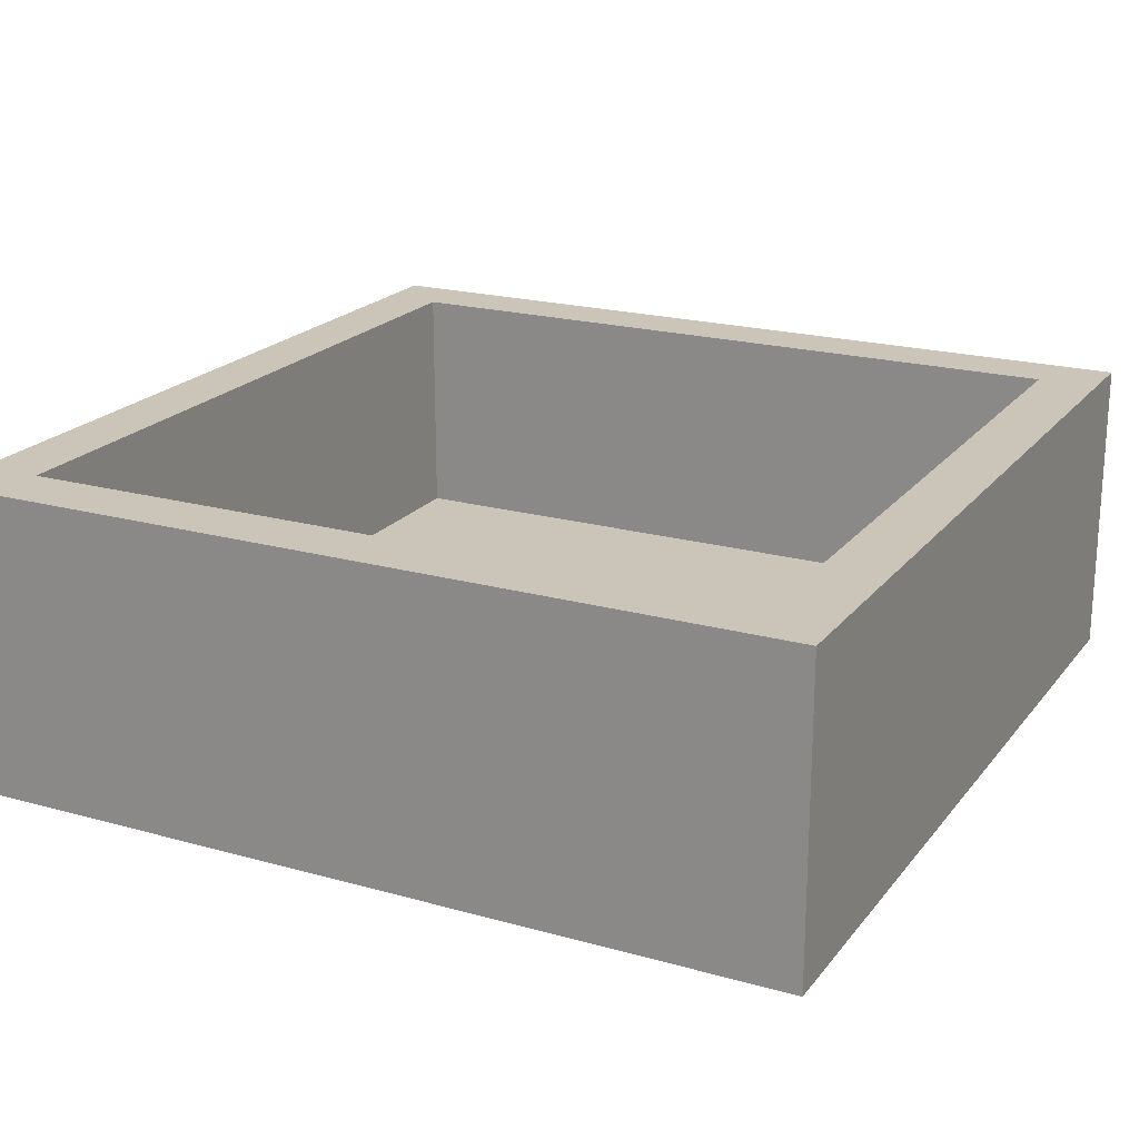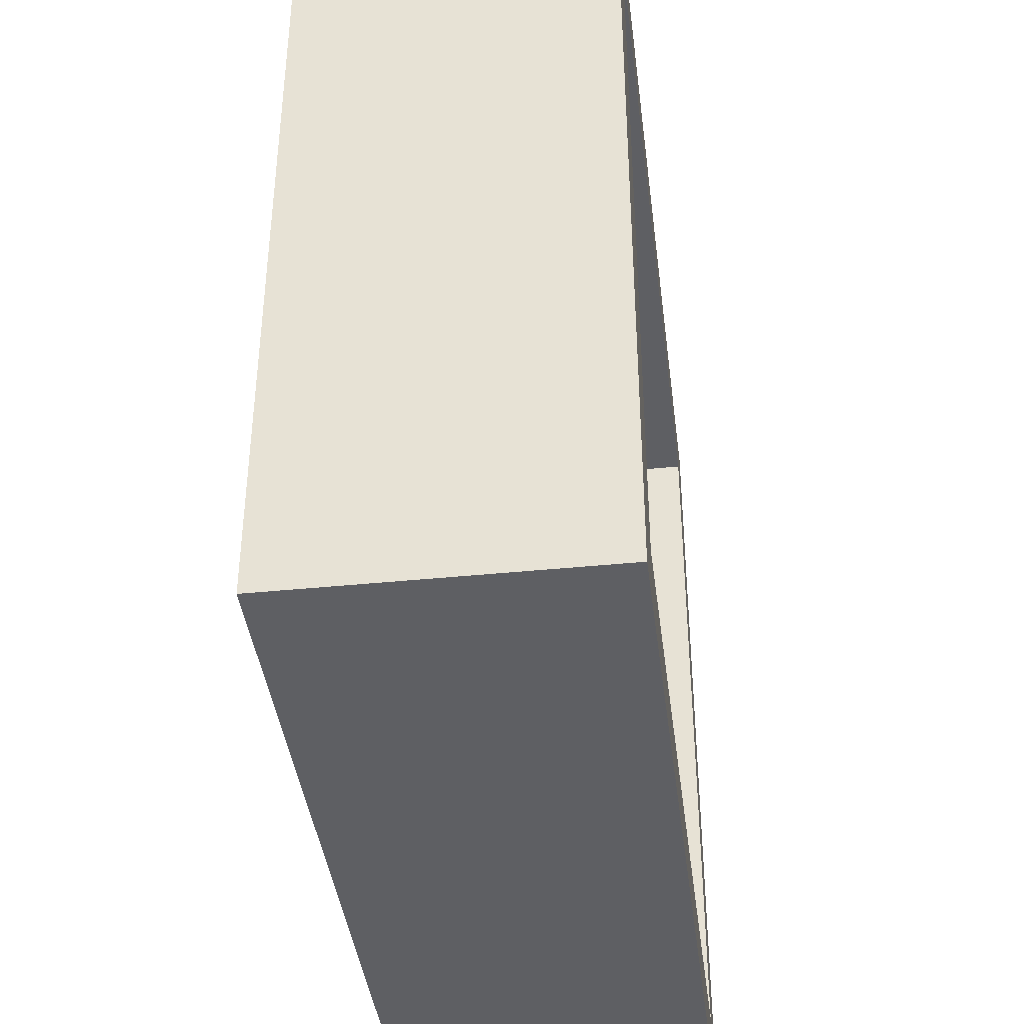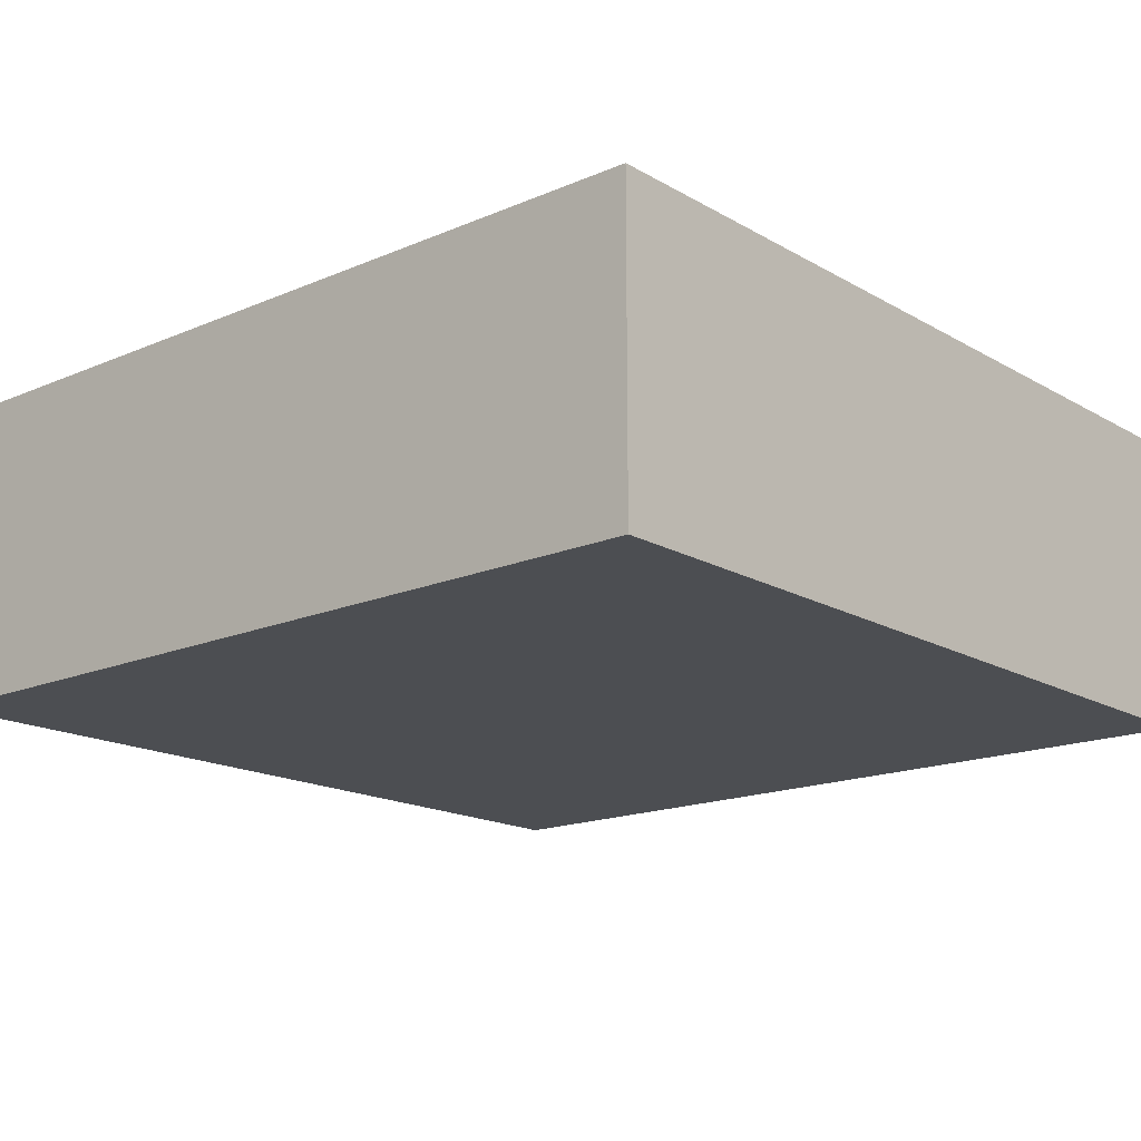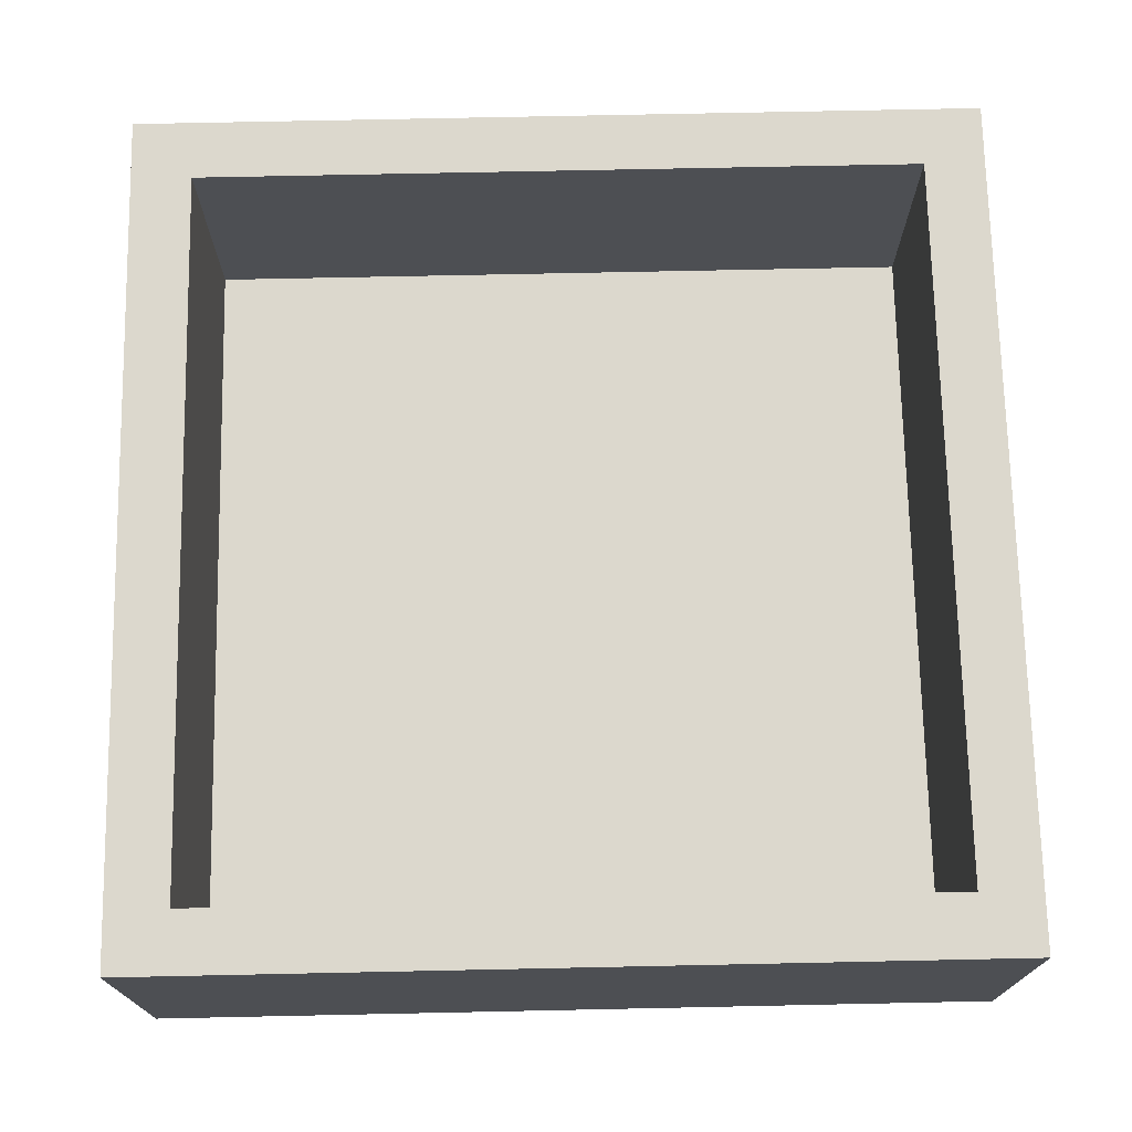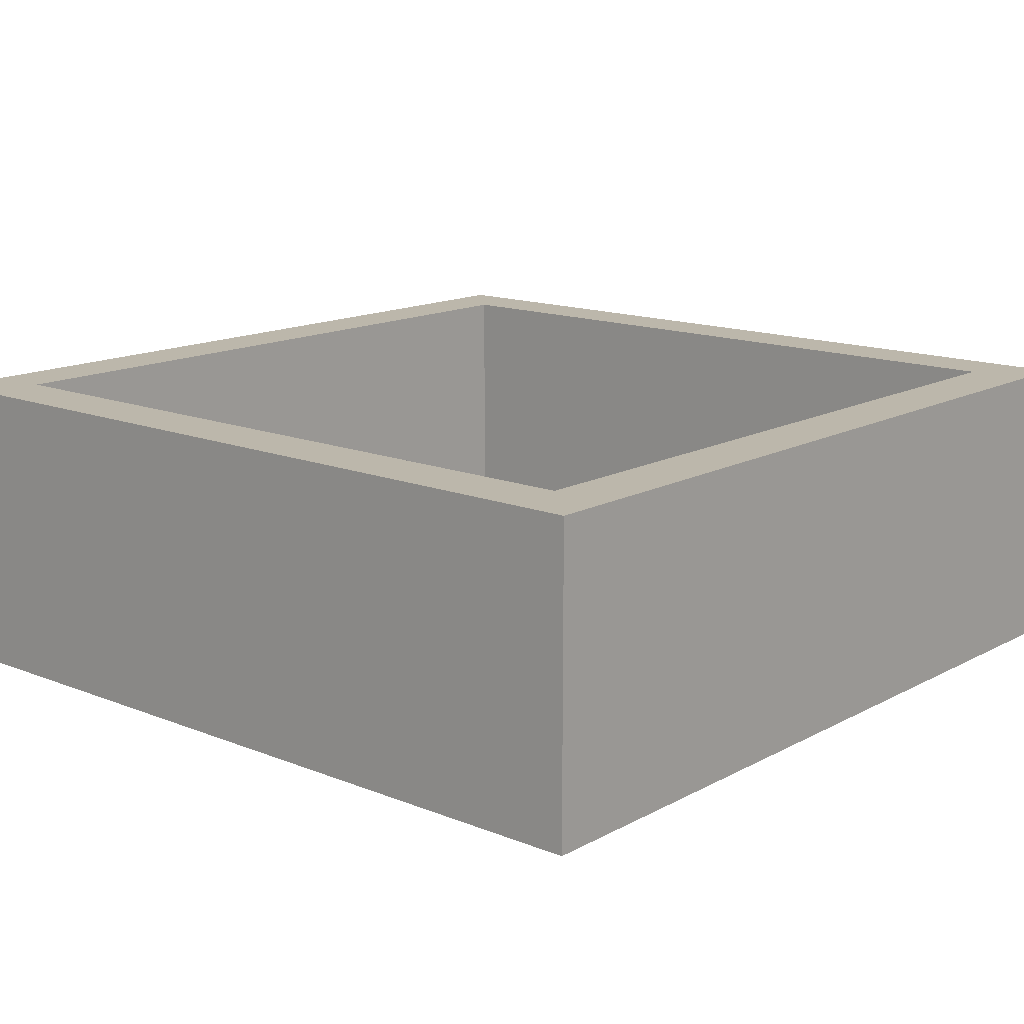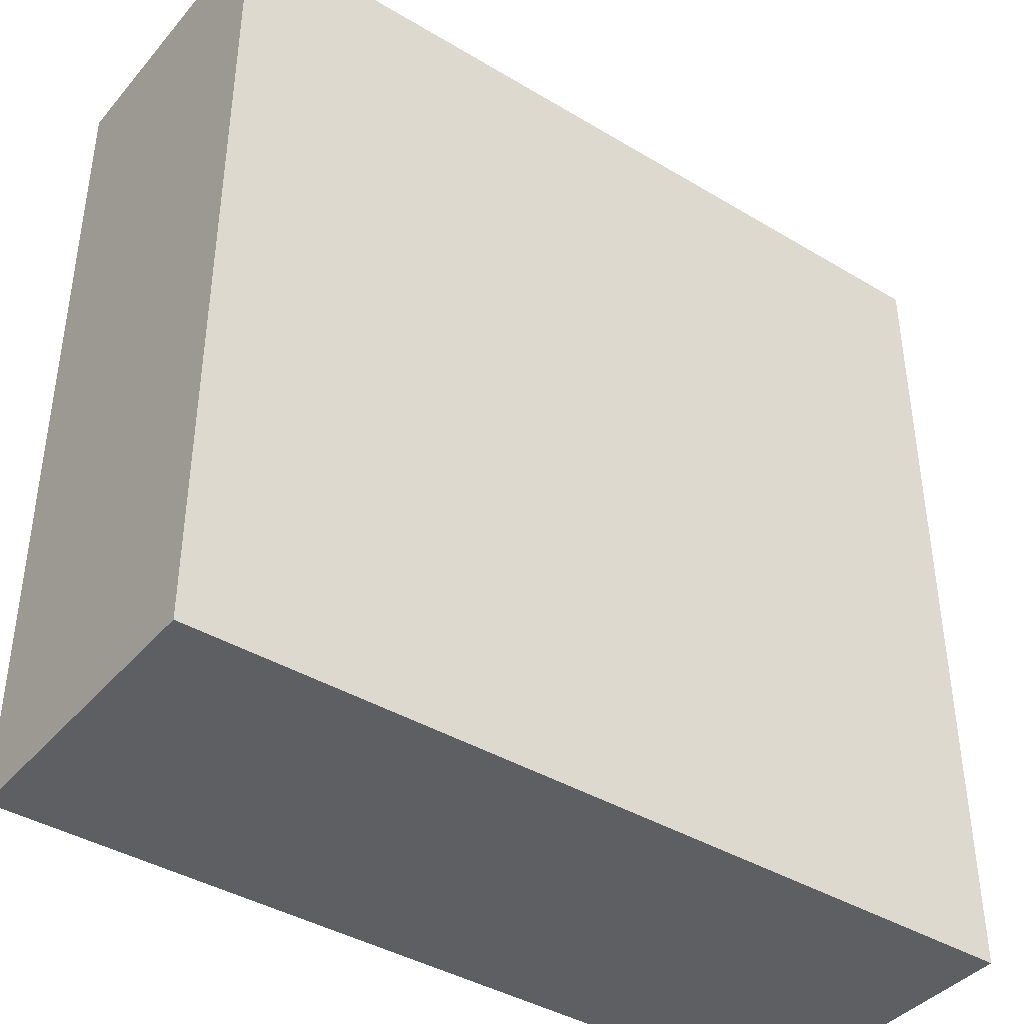
<metadata>
{"format":"obj","ext":"obj","renderer":"f3d","projection":"perspective","resolution":1024,"background":"white","views":[{"elev":20.5,"azim":26.9,"up":"+Z"},{"elev":-40.6,"azim":-82.9,"up":"+Y"},{"elev":-16.7,"azim":40.9,"up":"+Z"},{"elev":72.4,"azim":-1.2,"up":"+Z"},{"elev":14.5,"azim":-49.1,"up":"+Z"},{"elev":-40.5,"azim":143.7,"up":"+Y"}]}
</metadata>
<code>
v -1.125 1.008 -0.25
v -1.034 -0.3566 -0.25
v 0.02134 1.5 0
v 1.5 0.7879 0
v 1.5 -0.4692 1
v 1.75 1.112 0.3685
v -1.75 -1.094 0.3869
v -0.8925 -1.75 -0.25
v 1.5 -0.7274 0.4167
v 0.7505 -1.75 -0.25
v -1.75 -1.75 0.4995
v -0.01679 1.5 1
v 1.75 1.75 0.3341
v 1.75 -0.8508 0.3897
v -1.5 -0.5293 1
v -0.07537 1.75 0.3733
v 1.75 -0.4814 -0.25
v 0.5172 1.75 -0.25
v 1.5 -1.5 0
v -1.5 0.321 1
v 1.75 0.1491 0.3764
v -0.6379 1.5 0
v 1.5 -1.5 1
v -1.5 -0.2525 0.5005
v 1.084 -0.9635 -0.25
v -1.5 0.407 0
v -0.5344 1.75 1
v -1.75 1.75 0.3548
v -1.075 1.75 0.3713
v 1.75 -1.75 1
v -0.1871 -1.5 0.4952
v 0.4927 -1.5 1
v -0.5941 0.0262 0
v 1.75 0.5859 -0.25
v 0.8629 0.4812 0
v -1.073 -1.75 1
v 1.75 1.75 1
v -1.5 -0.647 0
v -1.75 0.9915 -0.25
v -1.5 -0.8858 0.5001
v 0.1242 0.6648 0
v -1.75 -1.75 -0.25
v 1.75 0.8173 1
v 1.75 -1.086 1
v -0.6811 0.933 0
v -1.75 1.75 1
v -0.6733 -1.5 0
v 1.5 -0.847 0
v -0.7595 -1.75 0.2944
v -1.5 -1.5 0
v 1.5 0.00897 0.4833
v 0.8535 -1.75 1
v -1.5 0.932 0.5
v 0.2932 -1.75 0.3815
v -1.75 -1.75 1
v 1.5 0.4086 1
v -0.8284 0.3515 -0.25
v -0.1122 -1.75 1
v -1.5 -1.5 1
v -1.75 -0.5714 1
v -0.9899 1.5 1
v -1.75 0.3172 -0.25
v 0.5663 1.75 0.3353
v -0.8681 -1.5 0.499
v -1.75 1.016 0.285
v 1.75 1.75 -0.25
v 0.748 1.5 0.5
v 0.3798 -1.5 0
v -0.157 -1.75 -0.25
v 1.75 -1.75 0.5268
v 0.7258 1.5 1
v 1.191 -1.75 0.4014
v -1.75 1.75 -0.25
v 0.7927 1.5 0
v -1.5 1.5 0
v 1.5 1.5 0
v 1.5 1.5 1
v -1.5 1.5 1
v 0.7956 0.02006 -0.25
v -0.5412 -1.5 1
v 1.5 -0.1119 0
v -0.2511 -0.13 -0.25
v -1.75 -0.0649 0.362
v -0.07345 0.8196 -0.25
v -0.399 -0.7992 0
v -1.75 0.6584 1
v 1.75 -0.1718 1
v -0.5451 -1.002 -0.25
v 0.482 -0.298 0
v 0.9479 0.9851 -0.25
v 0.6334 1.75 1
v -1.194 -1.105 -0.25
v 0.2796 -0.9292 -0.25
v 1.75 -1.75 -0.25
v -1.75 -0.6755 -0.25
v 1.161 1.75 0.3616
v -0.5968 1.75 -0.25
f 46 29 28
f 48 81 89
f 81 4 35
f 75 53 26
f 30 70 44
f 70 30 72
f 83 65 62
f 55 7 11
f 66 96 13
f 97 1 73
f 59 64 50
f 50 40 59
f 62 2 95
f 3 22 45
f 61 22 12
f 28 29 73
f 36 58 80
f 45 26 33
f 3 45 41
f 10 54 69
f 52 54 72
f 39 73 1
f 30 23 52
f 69 54 49
f 23 19 32
f 74 3 41
f 67 12 3
f 48 19 9
f 62 57 2
f 15 59 40
f 41 35 74
f 81 51 4
f 43 56 87
f 9 5 51
f 66 6 34
f 25 10 93
f 8 69 49
f 5 9 23
f 48 9 81
f 79 25 93
f 13 96 37
f 95 83 62
f 80 32 31
f 19 68 32
f 70 94 14
f 27 46 61
f 82 57 84
f 66 34 90
f 89 35 41
f 62 1 57
f 95 42 7
f 93 69 88
f 55 11 36
f 2 82 88
f 44 14 87
f 60 83 7
f 89 85 68
f 43 6 37
f 10 94 72
f 53 20 26
f 39 62 65
f 96 18 63
f 73 39 65
f 57 1 84
f 89 41 33
f 28 65 46
f 82 84 79
f 19 23 9
f 11 7 42
f 91 37 96
f 86 46 65
f 22 3 12
f 56 77 4
f 95 2 92
f 97 84 1
f 17 79 34
f 26 38 33
f 58 54 52
f 30 44 23
f 6 43 21
f 78 53 75
f 61 12 27
f 52 72 30
f 71 12 67
f 78 75 61
f 65 83 86
f 56 43 77
f 85 38 47
f 31 32 68
f 86 60 20
f 62 39 1
f 22 75 45
f 80 59 36
f 78 20 53
f 51 56 4
f 19 48 68
f 50 38 40
f 37 77 43
f 70 72 94
f 71 67 77
f 66 18 96
f 16 97 29
f 94 10 25
f 15 60 59
f 94 25 17
f 49 36 11
f 26 24 38
f 82 2 57
f 56 51 5
f 89 68 48
f 46 86 78
f 73 29 97
f 63 16 91
f 76 77 67
f 60 86 83
f 85 33 38
f 27 91 16
f 63 18 16
f 84 18 90
f 73 65 28
f 36 49 58
f 74 67 3
f 18 84 97
f 37 91 77
f 10 72 54
f 17 14 94
f 90 34 79
f 96 63 91
f 13 37 6
f 75 22 61
f 23 44 5
f 43 87 21
f 47 50 64
f 8 88 69
f 15 40 24
f 76 74 4
f 21 34 6
f 16 29 27
f 8 92 88
f 32 52 23
f 46 27 29
f 35 89 81
f 25 79 17
f 33 41 45
f 88 92 2
f 74 76 67
f 34 21 17
f 90 79 84
f 42 95 92
f 4 74 35
f 93 82 79
f 76 4 77
f 27 12 91
f 47 64 31
f 80 31 64
f 71 91 12
f 55 36 59
f 40 38 24
f 20 15 24
f 66 90 18
f 15 20 60
f 50 47 38
f 51 81 9
f 32 80 58
f 69 93 10
f 66 13 6
f 78 86 20
f 93 88 82
f 59 80 64
f 55 60 7
f 5 87 56
f 78 61 46
f 52 32 58
f 58 49 54
f 8 49 42
f 85 89 33
f 24 26 20
f 95 7 83
f 87 5 44
f 42 92 8
f 97 16 18
f 55 59 60
f 14 21 87
f 17 21 14
f 68 47 31
f 42 49 11
f 47 68 85
f 14 44 70
f 75 26 45
f 71 77 91

</code>
